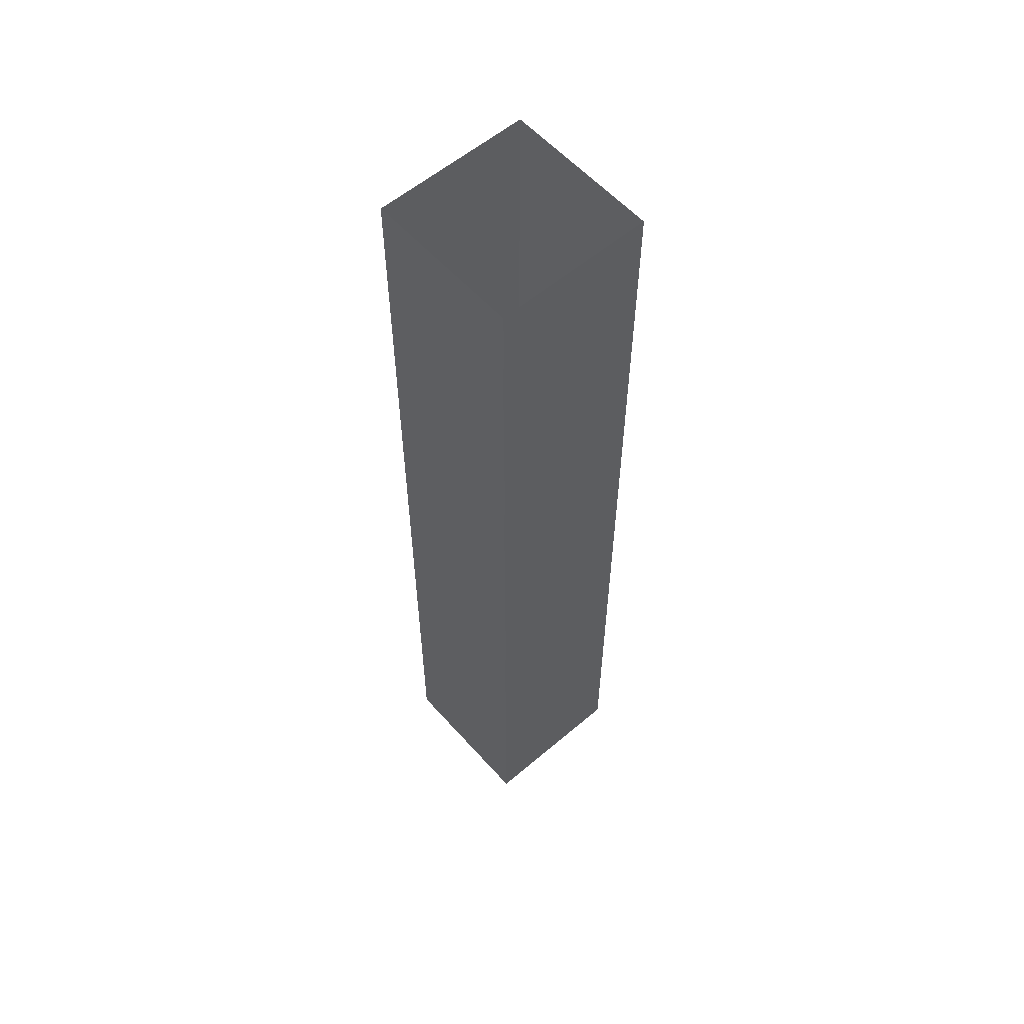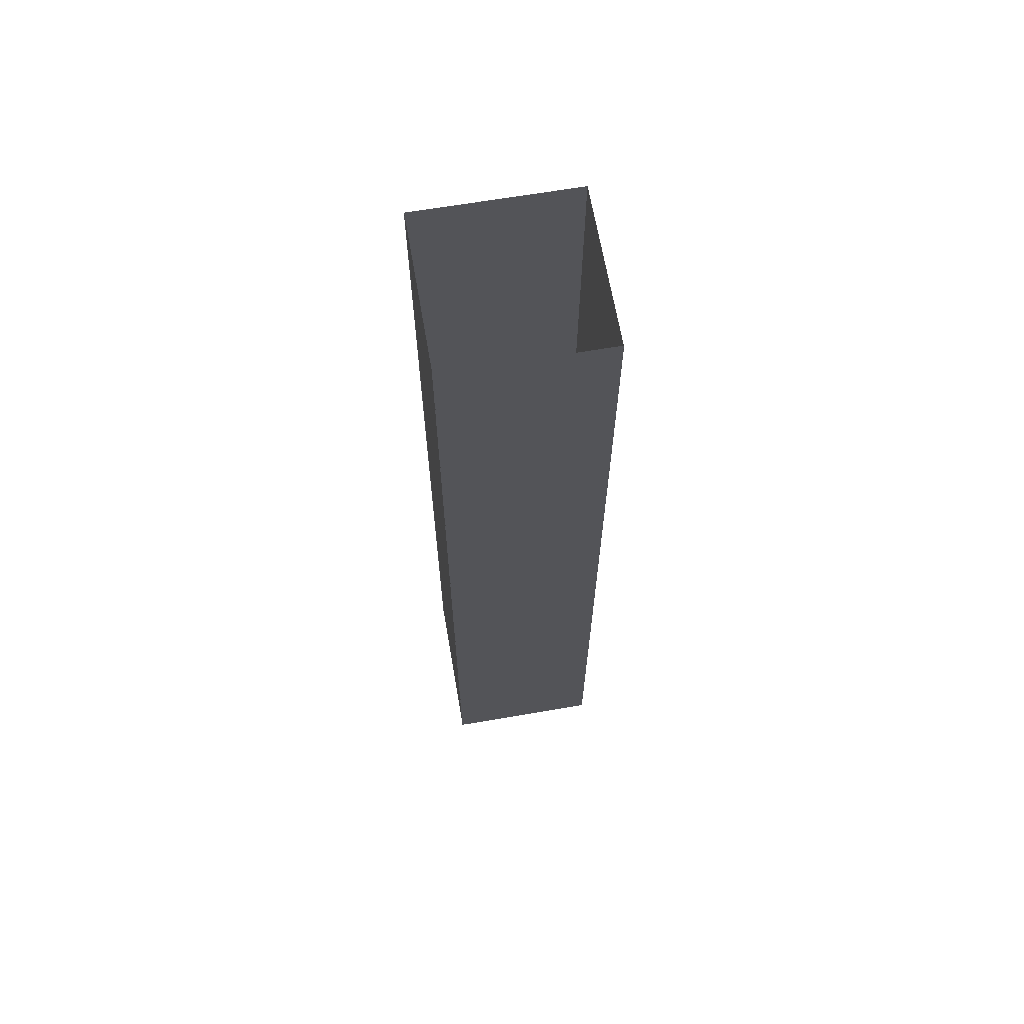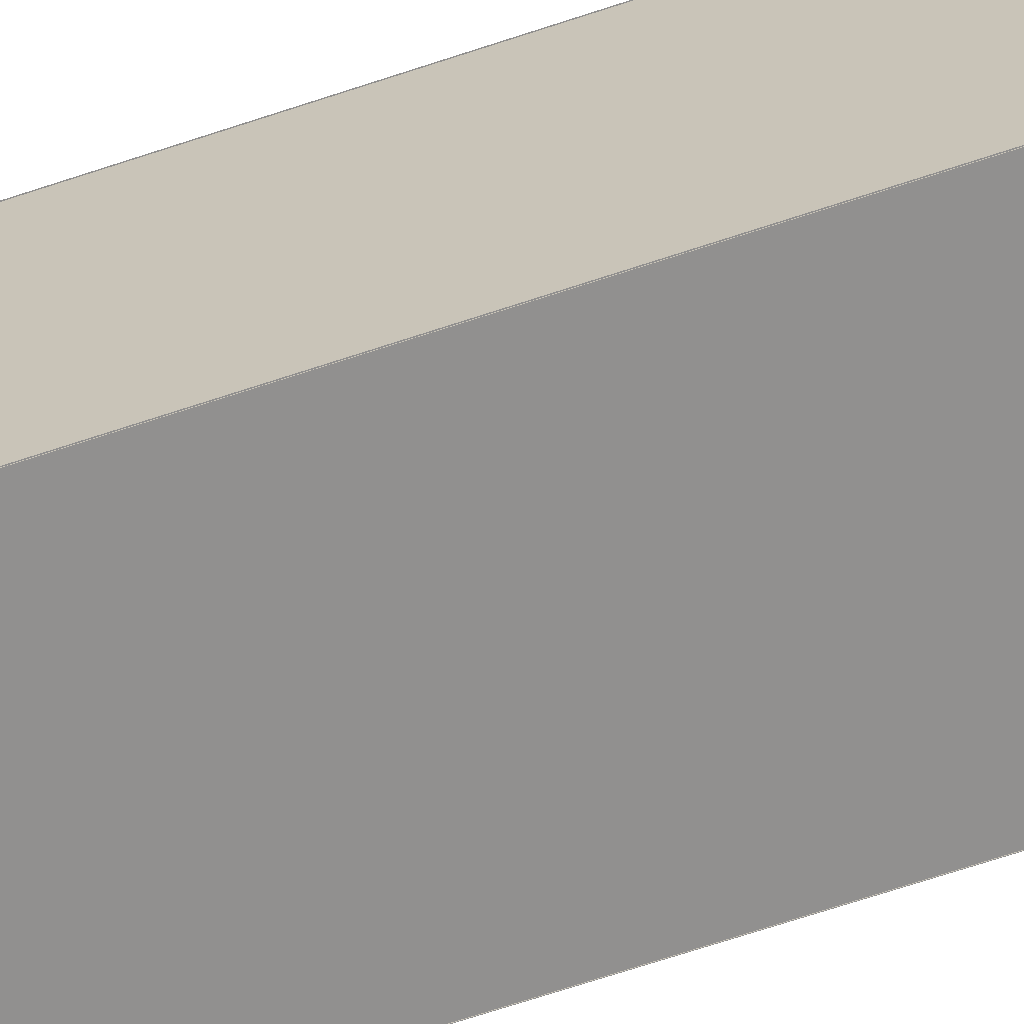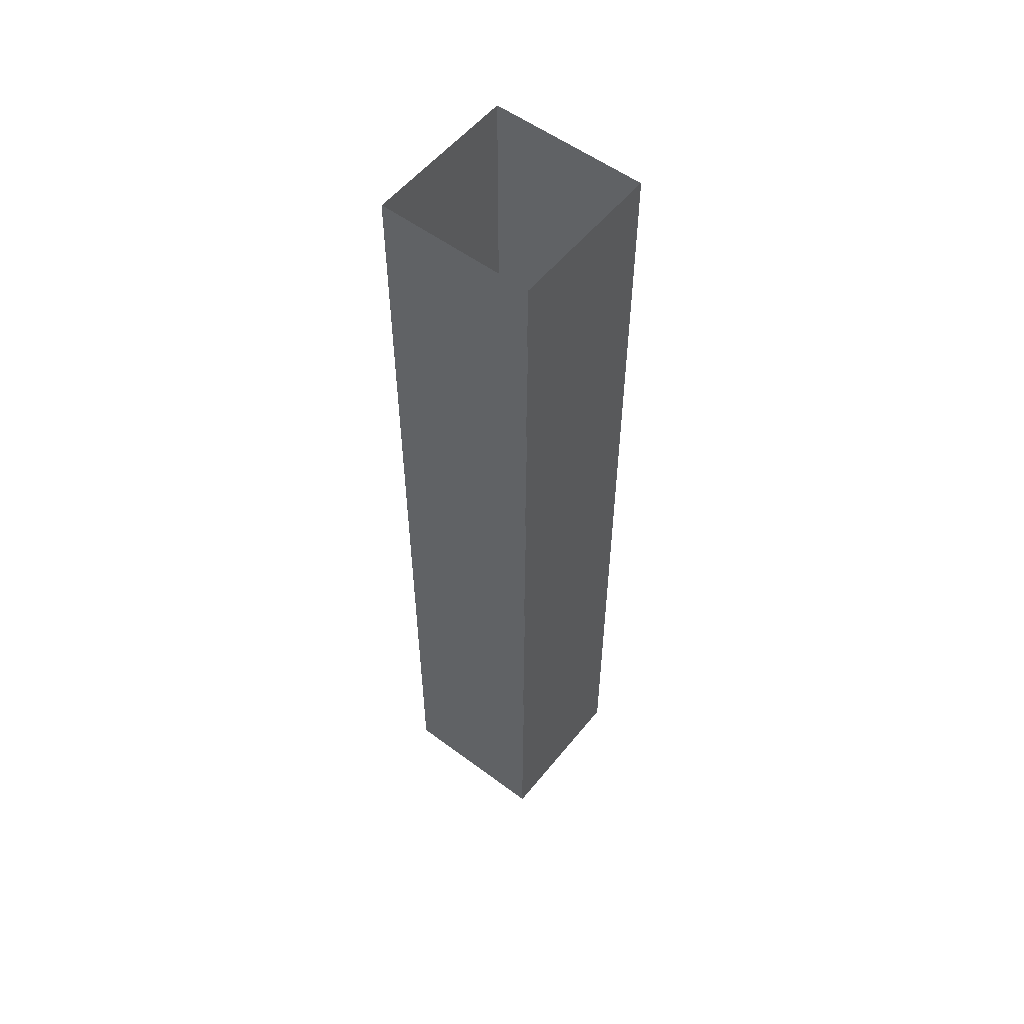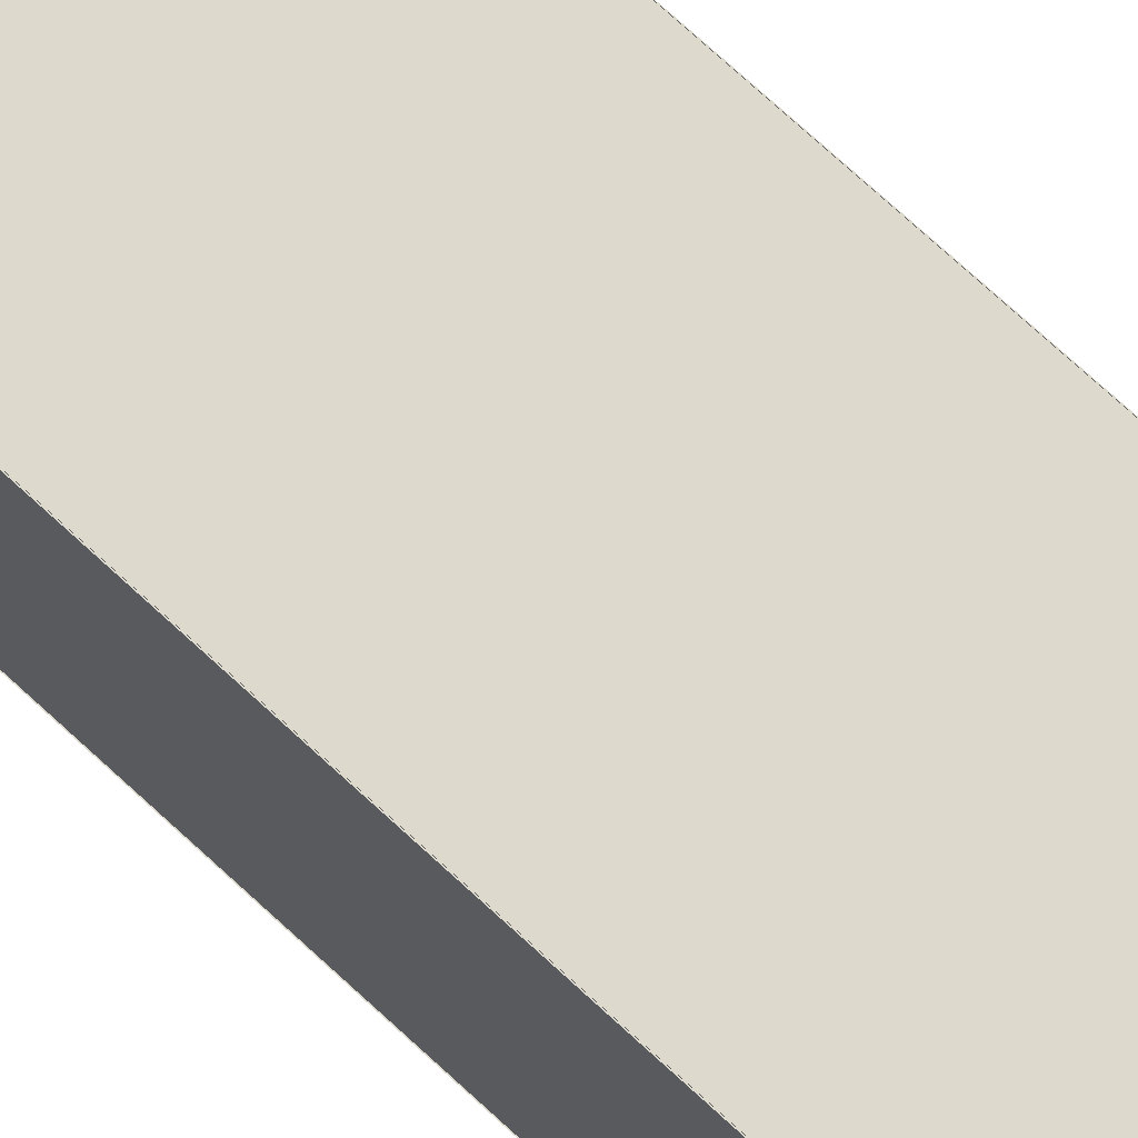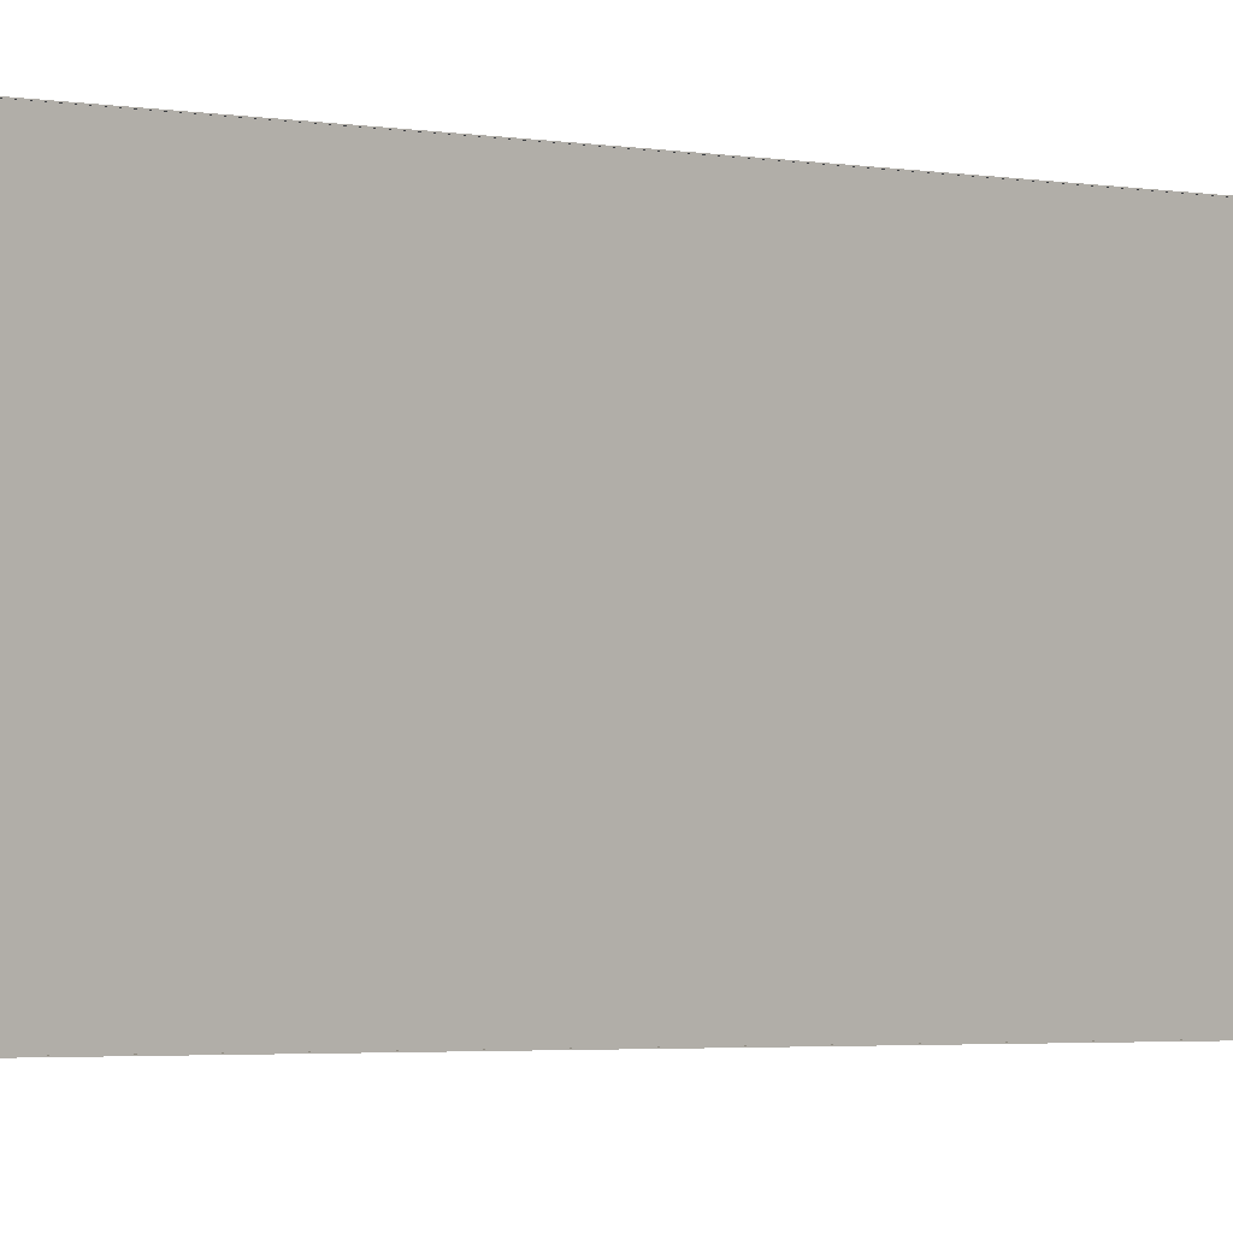
<metadata>
{"format":"obj","ext":"obj","renderer":"f3d","projection":"perspective","resolution":1024,"background":"white","views":[{"elev":57.9,"azim":138.7,"up":"+Z"},{"elev":65.8,"azim":-99.8,"up":"+Z"},{"elev":-65.7,"azim":108.8,"up":"+Y"},{"elev":55.0,"azim":-51.8,"up":"+Z"},{"elev":71.9,"azim":132.9,"up":"+Y"},{"elev":-1.7,"azim":43.4,"up":"+Y"}]}
</metadata>
<code>
o Plane_Plane.002
v -2.008 2 4.017
v 2.008 2 4.017
v -2.008 2 -4.017
v 2.008 2 -4.017
v -2.008 2 0
v 0 2 4.017
v 2.008 2 0
v 0 2 -4.017
v 0 2 0
v -2.008 2 2.008
v 1.004 2 4.017
v 2.008 2 -2.008
v -1.004 2 -4.017
v -2.008 2 -2.008
v -1.004 2 4.017
v 2.008 2 2.008
v 1.004 2 -4.017
v 0 2 -2.008
v 0 2 2.008
v -1.004 2 0
v 1.004 2 0
v 1.004 2 2.008
v -1.004 2 2.008
v -1.004 2 -2.008
v 1.004 2 -2.008
v -2 6.008 4.017
v -2 1.992 4.017
v -2 6.008 -4.017
v -2 1.992 -4.017
v -2 6.008 0
v -2 4 4.017
v -2 1.992 0
v -2 4 -4.017
v -2 4 0
v -2 6.008 2.008
v -2 2.996 4.017
v -2 1.992 -2.008
v -2 5.004 -4.017
v -2 6.008 -2.008
v -2 5.004 4.017
v -2 1.992 2.008
v -2 2.996 -4.017
v -2 4 -2.008
v -2 4 2.008
v -2 5.004 0
v -2 2.996 0
v -2 2.996 2.008
v -2 5.004 2.008
v -2 5.004 -2.008
v -2 2.996 -2.008
v 2 6.008 -4.017
v 2 1.992 -4.017
v 2 6.008 4.017
v 2 1.992 4.017
v 2 6.008 0
v 2 4 -4.017
v 2 1.992 0
v 2 4 4.017
v 2 4 0
v 2 6.008 -2.008
v 2 2.996 -4.017
v 2 1.992 2.008
v 2 5.004 4.017
v 2 6.008 2.008
v 2 5.004 -4.017
v 2 1.992 -2.008
v 2 2.996 4.017
v 2 4 2.008
v 2 4 -2.008
v 2 5.004 0
v 2 2.996 0
v 2 2.996 -2.008
v 2 5.004 -2.008
v 2 5.004 2.008
v 2 2.996 2.008
v -2.008 6 -4.017
v 2.008 6 -4.017
v -2.008 6 4.017
v 2.008 6 4.017
v -2.008 6 0
v 0 6 -4.017
v 2.008 6 0
v 0 6 4.017
v 0 6 0
v -2.008 6 -2.008
v 1.004 6 -4.017
v 2.008 6 2.008
v -1.004 6 4.017
v -2.008 6 2.008
v -1.004 6 -4.017
v 2.008 6 -2.008
v 1.004 6 4.017
v 0 6 2.008
v 0 6 -2.008
v -1.004 6 0
v 1.004 6 0
v 1.004 6 -2.008
v -1.004 6 -2.008
v -1.004 6 2.008
v 1.004 6 2.008
v -2.008 2 -3.983
v 2.008 2 -3.983
v -2.008 2 -12.02
v 2.008 2 -12.02
v -2.008 2 -8
v 0 2 -3.983
v 2.008 2 -8
v 0 2 -12.02
v 0 2 -8
v -2.008 2 -5.992
v 1.004 2 -3.983
v 2.008 2 -10.01
v -1.004 2 -12.02
v -2.008 2 -10.01
v -1.004 2 -3.983
v 2.008 2 -5.992
v 1.004 2 -12.02
v 0 2 -10.01
v 0 2 -5.992
v -1.004 2 -8
v 1.004 2 -8
v 1.004 2 -5.992
v -1.004 2 -5.992
v -1.004 2 -10.01
v 1.004 2 -10.01
v -2 6.008 -3.983
v -2 1.992 -3.983
v -2 6.008 -12.02
v -2 1.992 -12.02
v -2 6.008 -8
v -2 4 -3.983
v -2 1.992 -8
v -2 4 -12.02
v -2 4 -8
v -2 6.008 -5.992
v -2 2.996 -3.983
v -2 1.992 -10.01
v -2 5.004 -12.02
v -2 6.008 -10.01
v -2 5.004 -3.983
v -2 1.992 -5.992
v -2 2.996 -12.02
v -2 4 -10.01
v -2 4 -5.992
v -2 5.004 -8
v -2 2.996 -8
v -2 2.996 -5.992
v -2 5.004 -5.992
v -2 5.004 -10.01
v -2 2.996 -10.01
v 2 6.008 -12.02
v 2 1.992 -12.02
v 2 6.008 -3.983
v 2 1.992 -3.983
v 2 6.008 -8
v 2 4 -12.02
v 2 1.992 -8
v 2 4 -3.983
v 2 4 -8
v 2 6.008 -10.01
v 2 2.996 -12.02
v 2 1.992 -5.992
v 2 5.004 -3.983
v 2 6.008 -5.992
v 2 5.004 -12.02
v 2 1.992 -10.01
v 2 2.996 -3.983
v 2 4 -5.992
v 2 4 -10.01
v 2 5.004 -8
v 2 2.996 -8
v 2 2.996 -10.01
v 2 5.004 -10.01
v 2 5.004 -5.992
v 2 2.996 -5.992
v -2.008 6 -12.02
v 2.008 6 -12.02
v -2.008 6 -3.983
v 2.008 6 -3.983
v -2.008 6 -8
v 0 6 -12.02
v 2.008 6 -8
v 0 6 -3.983
v 0 6 -8
v -2.008 6 -10.01
v 1.004 6 -12.02
v 2.008 6 -5.992
v -1.004 6 -3.983
v -2.008 6 -5.992
v -1.004 6 -12.02
v 2.008 6 -10.01
v 1.004 6 -3.983
v 0 6 -5.992
v 0 6 -10.01
v -1.004 6 -8
v 1.004 6 -8
v 1.004 6 -10.01
v -1.004 6 -10.01
v -1.004 6 -5.992
v 1.004 6 -5.992
v -2.008 2 12.02
v 2.008 2 12.02
v -2.008 2 3.983
v 2.008 2 3.983
v -2.008 2 8
v 0 2 12.02
v 2.008 2 8
v 0 2 3.983
v 0 2 8
v -2.008 2 10.01
v 1.004 2 12.02
v 2.008 2 5.992
v -1.004 2 3.983
v -2.008 2 5.992
v -1.004 2 12.02
v 2.008 2 10.01
v 1.004 2 3.983
v 0 2 5.992
v 0 2 10.01
v -1.004 2 8
v 1.004 2 8
v 1.004 2 10.01
v -1.004 2 10.01
v -1.004 2 5.992
v 1.004 2 5.992
v -2 6.008 12.02
v -2 1.992 12.02
v -2 6.008 3.983
v -2 1.992 3.983
v -2 6.008 8
v -2 4 12.02
v -2 1.992 8
v -2 4 3.983
v -2 4 8
v -2 6.008 10.01
v -2 2.996 12.02
v -2 1.992 5.992
v -2 5.004 3.983
v -2 6.008 5.992
v -2 5.004 12.02
v -2 1.992 10.01
v -2 2.996 3.983
v -2 4 5.992
v -2 4 10.01
v -2 5.004 8
v -2 2.996 8
v -2 2.996 10.01
v -2 5.004 10.01
v -2 5.004 5.992
v -2 2.996 5.992
v 2 6.008 3.983
v 2 1.992 3.983
v 2 6.008 12.02
v 2 1.992 12.02
v 2 6.008 8
v 2 4 3.983
v 2 1.992 8
v 2 4 12.02
v 2 4 8
v 2 6.008 5.992
v 2 2.996 3.983
v 2 1.992 10.01
v 2 5.004 12.02
v 2 6.008 10.01
v 2 5.004 3.983
v 2 1.992 5.992
v 2 2.996 12.02
v 2 4 10.01
v 2 4 5.992
v 2 5.004 8
v 2 2.996 8
v 2 2.996 5.992
v 2 5.004 5.992
v 2 5.004 10.01
v 2 2.996 10.01
v -2.008 6 3.983
v 2.008 6 3.983
v -2.008 6 12.02
v 2.008 6 12.02
v -2.008 6 8
v 0 6 3.983
v 2.008 6 8
v 0 6 12.02
v 0 6 8
v -2.008 6 5.992
v 1.004 6 3.983
v 2.008 6 10.01
v -1.004 6 12.02
v -2.008 6 10.01
v -1.004 6 3.983
v 2.008 6 5.992
v 1.004 6 12.02
v 0 6 10.01
v 0 6 5.992
v -1.004 6 8
v 1.004 6 8
v 1.004 6 5.992
v -1.004 6 5.992
v -1.004 6 10.01
v 1.004 6 10.01
f 25 12 4 17
f 24 18 8 13
f 23 19 9 20
f 22 16 7 21
f 19 22 21 9
f 6 11 22 19
f 11 2 16 22
f 10 23 20 5
f 1 15 23 10
f 15 6 19 23
f 14 24 13 3
f 5 20 24 14
f 20 9 18 24
f 18 25 17 8
f 9 21 25 18
f 21 7 12 25
f 50 37 29 42
f 49 43 33 38
f 48 44 34 45
f 47 41 32 46
f 44 47 46 34
f 31 36 47 44
f 36 27 41 47
f 35 48 45 30
f 26 40 48 35
f 40 31 44 48
f 39 49 38 28
f 30 45 49 39
f 45 34 43 49
f 43 50 42 33
f 34 46 50 43
f 46 32 37 50
f 75 62 54 67
f 74 68 58 63
f 73 69 59 70
f 72 66 57 71
f 69 72 71 59
f 56 61 72 69
f 61 52 66 72
f 60 73 70 55
f 51 65 73 60
f 65 56 69 73
f 64 74 63 53
f 55 70 74 64
f 70 59 68 74
f 68 75 67 58
f 59 71 75 68
f 71 57 62 75
f 100 87 79 92
f 99 93 83 88
f 98 94 84 95
f 97 91 82 96
f 94 97 96 84
f 81 86 97 94
f 86 77 91 97
f 85 98 95 80
f 76 90 98 85
f 90 81 94 98
f 89 99 88 78
f 80 95 99 89
f 95 84 93 99
f 93 100 92 83
f 84 96 100 93
f 96 82 87 100
f 125 112 104 117
f 124 118 108 113
f 123 119 109 120
f 122 116 107 121
f 119 122 121 109
f 106 111 122 119
f 111 102 116 122
f 110 123 120 105
f 101 115 123 110
f 115 106 119 123
f 114 124 113 103
f 105 120 124 114
f 120 109 118 124
f 118 125 117 108
f 109 121 125 118
f 121 107 112 125
f 150 137 129 142
f 149 143 133 138
f 148 144 134 145
f 147 141 132 146
f 144 147 146 134
f 131 136 147 144
f 136 127 141 147
f 135 148 145 130
f 126 140 148 135
f 140 131 144 148
f 139 149 138 128
f 130 145 149 139
f 145 134 143 149
f 143 150 142 133
f 134 146 150 143
f 146 132 137 150
f 175 162 154 167
f 174 168 158 163
f 173 169 159 170
f 172 166 157 171
f 169 172 171 159
f 156 161 172 169
f 161 152 166 172
f 160 173 170 155
f 151 165 173 160
f 165 156 169 173
f 164 174 163 153
f 155 170 174 164
f 170 159 168 174
f 168 175 167 158
f 159 171 175 168
f 171 157 162 175
f 200 187 179 192
f 199 193 183 188
f 198 194 184 195
f 197 191 182 196
f 194 197 196 184
f 181 186 197 194
f 186 177 191 197
f 185 198 195 180
f 176 190 198 185
f 190 181 194 198
f 189 199 188 178
f 180 195 199 189
f 195 184 193 199
f 193 200 192 183
f 184 196 200 193
f 196 182 187 200
f 225 212 204 217
f 224 218 208 213
f 223 219 209 220
f 222 216 207 221
f 219 222 221 209
f 206 211 222 219
f 211 202 216 222
f 210 223 220 205
f 201 215 223 210
f 215 206 219 223
f 214 224 213 203
f 205 220 224 214
f 220 209 218 224
f 218 225 217 208
f 209 221 225 218
f 221 207 212 225
f 250 237 229 242
f 249 243 233 238
f 248 244 234 245
f 247 241 232 246
f 244 247 246 234
f 231 236 247 244
f 236 227 241 247
f 235 248 245 230
f 226 240 248 235
f 240 231 244 248
f 239 249 238 228
f 230 245 249 239
f 245 234 243 249
f 243 250 242 233
f 234 246 250 243
f 246 232 237 250
f 275 262 254 267
f 274 268 258 263
f 273 269 259 270
f 272 266 257 271
f 269 272 271 259
f 256 261 272 269
f 261 252 266 272
f 260 273 270 255
f 251 265 273 260
f 265 256 269 273
f 264 274 263 253
f 255 270 274 264
f 270 259 268 274
f 268 275 267 258
f 259 271 275 268
f 271 257 262 275
f 300 287 279 292
f 299 293 283 288
f 298 294 284 295
f 297 291 282 296
f 294 297 296 284
f 281 286 297 294
f 286 277 291 297
f 285 298 295 280
f 276 290 298 285
f 290 281 294 298
f 289 299 288 278
f 280 295 299 289
f 295 284 293 299
f 293 300 292 283
f 284 296 300 293
f 296 282 287 300

</code>
